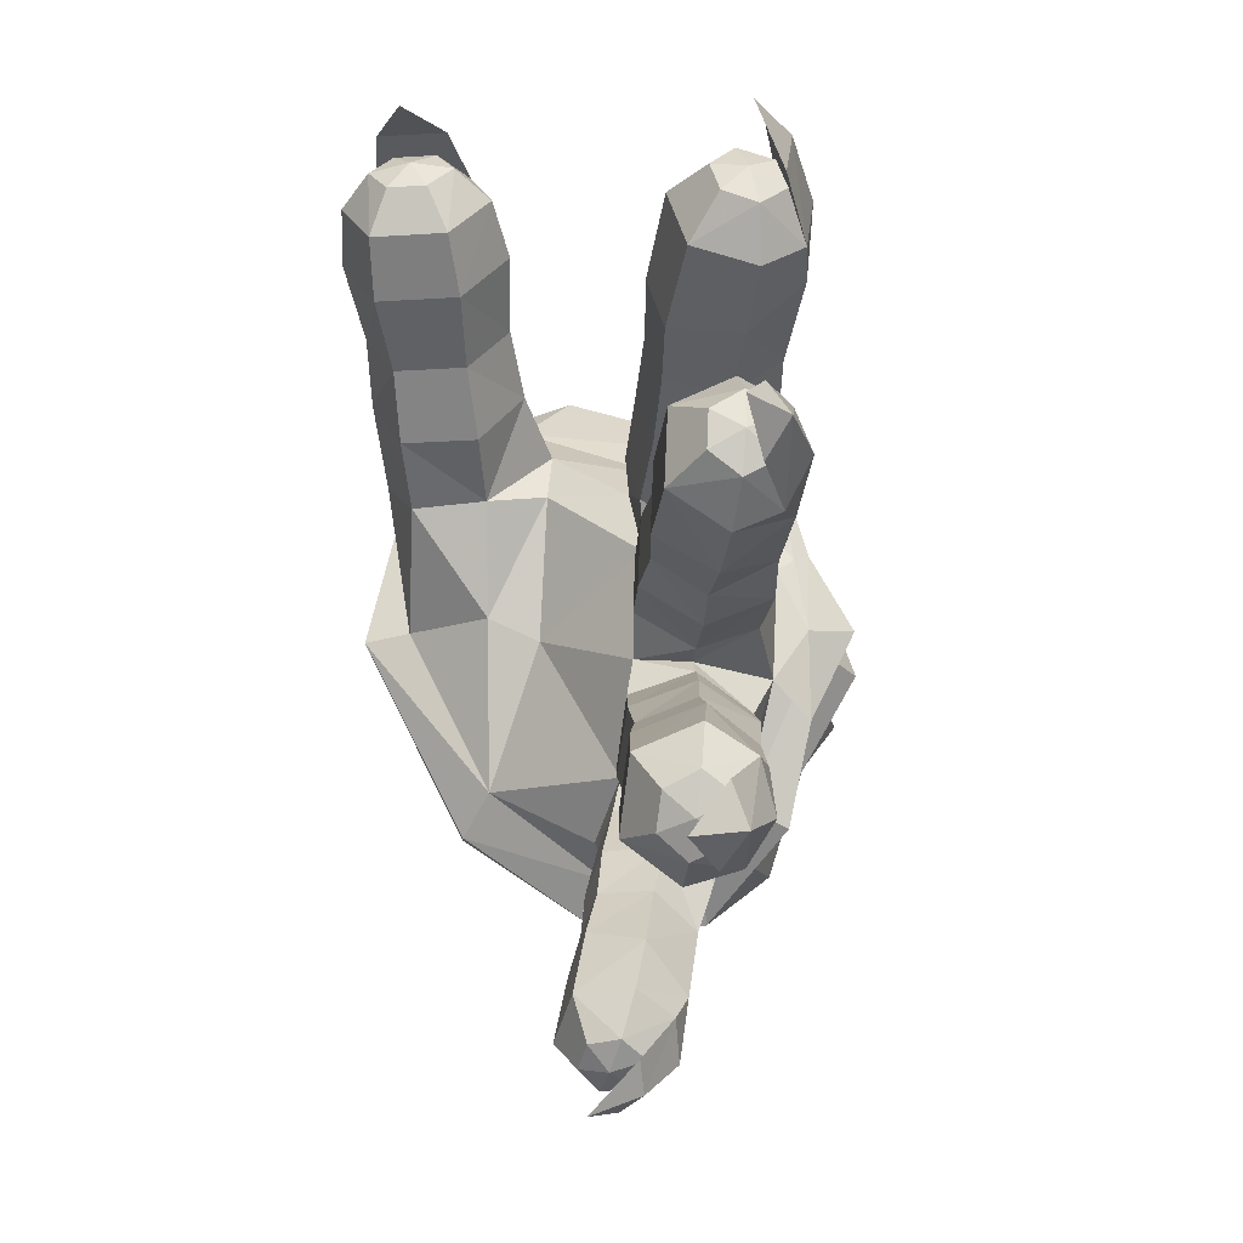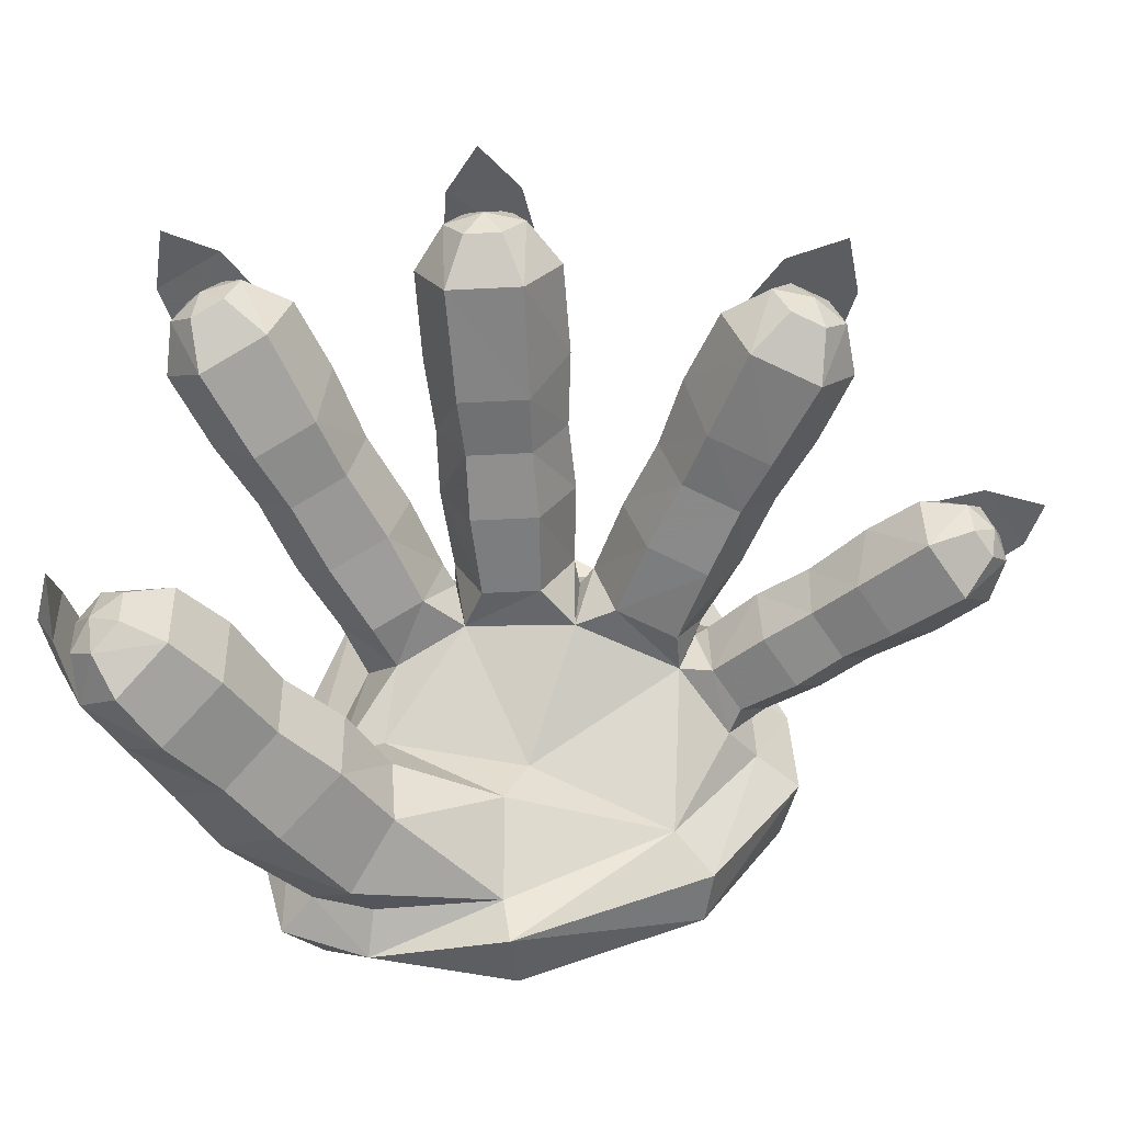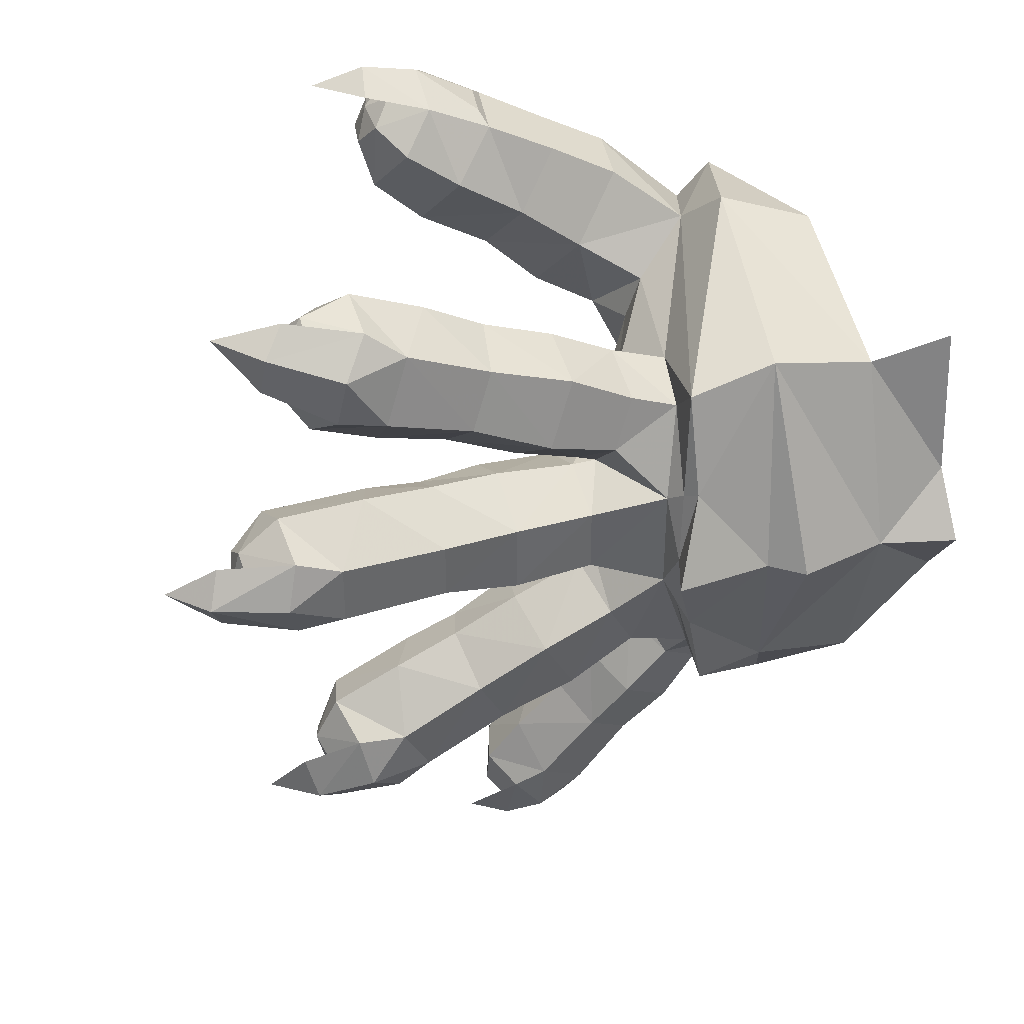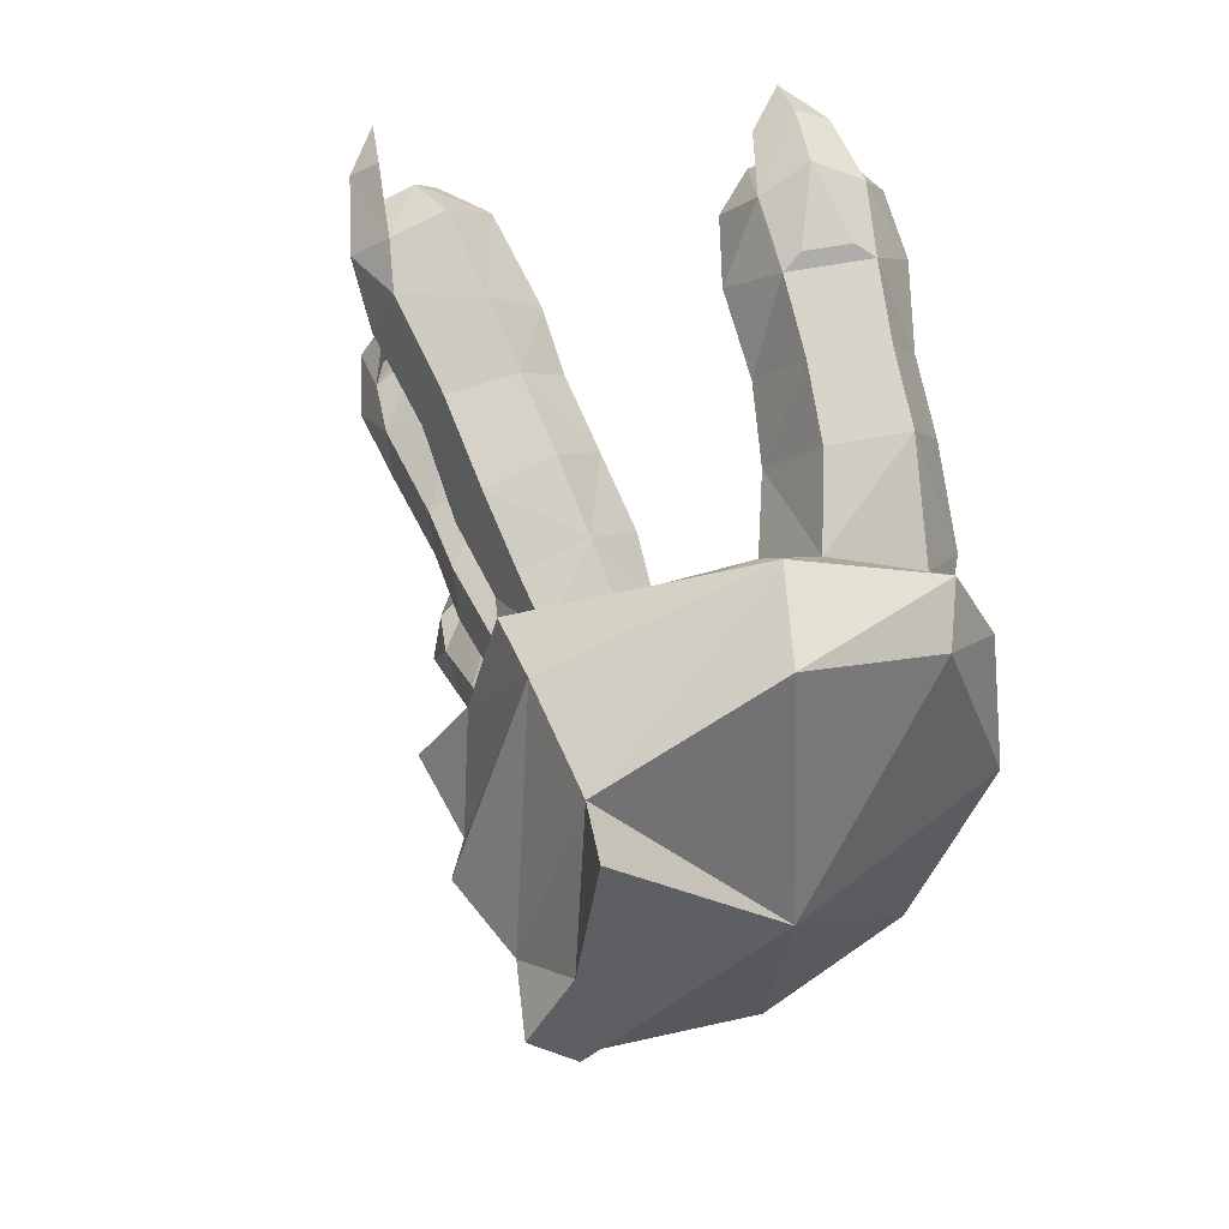
<metadata>
{"format":"obj","ext":"obj","renderer":"f3d","projection":"perspective","resolution":1024,"background":"white","views":[{"elev":-20.4,"azim":84.1,"up":"+Z"},{"elev":-62.3,"azim":94.6,"up":"+Y"},{"elev":36.9,"azim":158.5,"up":"+Z"},{"elev":50.7,"azim":-115.2,"up":"+Z"}]}
</metadata>
<code>
v -0.283 0.41 -0.2341
v -0.3031 0.2978 -0.2379
v -0.3633 0.3003 -0.214
v -0.2621 0.3015 -0.1937
v -0.2344 0.4026 -0.1825
v -0.2711 0.1773 -0.09831
v -0.3015 0.04087 0.07684
v -0.3143 0.1526 -0.1368
v -0.4388 0.3194 0.06184
v -0.436 0.5297 -0.02702
v -0.3581 0.4902 -0.1587
v -0.44 0.5102 0.2782
v -0.3561 0.4851 0.2482
v -0.4352 0.5327 0.1132
v -0.2853 0.09091 0.2181
v -0.2836 0.1182 0.2837
v -0.3331 0.07323 0.2276
v -0.2831 0.08879 0.08283
v -0.2473 0.2064 0.3096
v -0.3243 0.1177 0.3217
v -0.1403 0.4718 0.2452
v -0.2712 0.2603 0.3583
v -0.159 0.362 0.2262
v -0.1446 0.4276 0.2058
v -0.13 0.4872 0.1245
v -0.4352 0.5815 0.04272
v -0.3525 0.5535 0.04109
v -0.1397 0.5045 0.1332
v -0.2351 0.4831 0.274
v -0.1223 0.4995 0.04322
v -0.1041 0.5445 0.037
v -0.1386 0.5026 -0.05068
v -0.1304 0.4819 -0.03184
v -0.1671 0.4817 -0.1594
v -0.2613 0.4538 -0.173
v -0.1222 0.4612 -0.01299
v -0.1688 0.4365 -0.137
v -0.1196 0.4667 0.1089
v -0.1691 0.2286 0.2017
v -0.209 0.1695 0.0763
v -0.2079 0.225 0.05139
v -0.1846 0.2348 0.2539
v -0.1551 0.1631 0.1884
v -0.1236 0.3115 0.1881
v -0.0859 0.3212 0.111
v -0.04848 0.315 0.1521
v -0.06716 0.3825 0.121
v -0.08856 0.3117 -0.00768
v -0.04161 0.3067 0.02548
v -0.04079 0.309 0.08801
v 0.04756 0.302 0.01929
v 0.04852 0.3046 0.09216
v 0.1206 0.3065 0.02036
v 0.1215 0.3091 0.08992
v 0.04846 0.366 -0.01961
v -0.04137 0.3704 -0.01097
v -0.07072 0.3708 -0.01438
v 0.05039 0.3729 0.1263
v 0.1266 0.3656 0.1225
v -0.03964 0.3796 0.1197
v 0.2067 0.3603 -0.02634
v 0.1841 0.2988 0.01785
v 0.1248 0.3604 -0.01742
v 0.3085 0.2972 0.01248
v 0.3059 0.3578 -0.02646
v 0.3543 0.3609 0.006831
v 0.3557 0.3294 0.0309
v 0.3659 0.3631 0.04924
v 0.3562 0.3311 0.07062
v 0.3554 0.3645 0.09198
v 0.3095 0.3006 0.09293
v 0.3079 0.3643 0.1267
v 0.2086 0.3663 0.1277
v -0.09425 0.3588 0.2498
v -0.07297 0.3023 0.2082
v 0.000358 0.3052 0.2457
v 0.02821 0.3197 0.1818
v 0.07691 0.3062 0.2771
v 0.03517 0.3875 0.1605
v 0.1033 0.32 0.2166
v -0.0431 0.3855 0.1325
v -0.02081 0.3583 0.2883
v 0.06022 0.3578 0.3194
v 0.1292 0.3597 0.3581
v 0.2344 0.3092 0.3519
v 0.2126 0.3627 0.3951
v 0.2696 0.3717 0.3842
v 0.2825 0.3446 0.3583
v 0.2964 0.3809 0.3504
v 0.2981 0.3527 0.3226
v 0.303 0.3891 0.3077
v 0.2659 0.3257 0.2797
v 0.169 0.3154 0.2405
v 0.2726 0.394 0.2576
v 0.197 0.3913 0.2254
v 0.02695 0.03642 0.3254
v -0.0285 0.1338 0.2832
v 0.04674 0.1226 0.3252
v -0.05641 0.1797 0.3398
v 0.01784 0.1739 0.3875
v -0.09079 0.03011 0.3402
v -0.04572 0.05891 0.2834
v -0.02137 0.003228 0.388
v 0.08016 0.02855 0.3702
v 0.09811 0.1067 0.37
v 0.1084 0.08443 0.4167
v 0.09918 0.04441 0.4168
v 0.09314 0.06696 0.4502
v 0.09553 0.1116 0.4446
v 0.07228 0.1513 0.4228
v 0.07583 0.02575 0.4448
v 0.03753 0 0.4232
v -0.2432 0.06041 0.2351
v -0.1735 0.08497 0.1838
v -0.1572 0.03957 0.2948
v -0.1474 0.3048 -0.1157
v -0.07002 0.3033 -0.05246
v -0.1052 0.2969 -0.1153
v -0.02782 0.2887 -0.1521
v 0.006932 0.296 -0.09089
v 0.04367 0.2883 -0.1901
v 0.0771 0.2951 -0.1311
v -0.0445 0.3492 -0.1906
v -0.1173 0.3578 -0.1439
v -0.1372 0.3576 -0.1352
v 0.02515 0.3638 -0.06785
v 0.09804 0.3546 -0.1098
v -0.05308 0.3713 -0.03084
v 0.1705 0.3517 -0.1403
v 0.1355 0.2846 -0.1602
v 0.2267 0.2751 -0.2079
v 0.2466 0.3398 -0.183
v 0.2719 0.3332 -0.2357
v 0.2597 0.2992 -0.252
v 0.2607 0.3291 -0.278
v 0.2403 0.2961 -0.2865
v 0.2303 0.3267 -0.3098
v 0.1875 0.2689 -0.2779
v 0.09957 0.2782 -0.224
v 0.1719 0.328 -0.3163
v 0.09452 0.3403 -0.2758
v 0.03019 0.3413 -0.2297
v 0.1041 0.4414 0.2426
v 0.2033 0.4491 0.2795
v 0.01518 0.4476 0.2008
v 0.116 0.3857 0.1986
v -0.06438 0.4421 0.1741
v -0.01566 0.4315 0.2717
v -0.08886 0.4293 0.2302
v 0.07772 0.4278 0.3044
v 0.1742 0.4344 0.3501
v 0.2153 0.4202 0.3806
v 0.2742 0.41 0.3704
v 0.291 0.4188 0.3319
v 0.2551 0.4409 0.2895
v -0.039 0.4388 0.0876
v -0.04061 0.4353 0.01336
v 0.05109 0.4368 0.01102
v 0.05215 0.4398 0.09049
v 0.1342 0.4277 0.01779
v 0.1351 0.4302 0.08228
v 0.2546 0.4275 0.08292
v 0.3048 0.4165 0.09863
v 0.3541 0.3978 0.06957
v 0.3536 0.396 0.02669
v 0.3035 0.4064 -0.002834
v 0.2537 0.4248 0.01322
v -0.1004 0.4258 -0.1223
v -0.06962 0.4323 -0.06817
v -0.0272 0.4194 -0.1717
v 0.01097 0.4274 -0.1044
v 0.05653 0.4076 -0.21
v 0.0888 0.414 -0.153
v -0.1578 0.4047 -0.1778
v 0.183 0.4069 -0.2047
v 0.235 0.391 -0.2107
v 0.2626 0.3668 -0.2574
v 0.2417 0.3635 -0.2947
v 0.1843 0.3831 -0.3012
v 0.1519 0.402 -0.2602
v -0.1065 0.2823 -0.2066
v -0.1232 0.2627 -0.2884
v -0.07418 0.2744 -0.2583
v -0.1584 0.2699 -0.2385
v -0.1884 0.3192 -0.2683
v -0.1932 0.2864 -0.1785
v -0.1484 0.2971 -0.151
v -0.2222 0.3344 -0.2069
v -0.08444 0.3441 -0.2044
v -0.04975 0.3277 -0.2604
v -0.1287 0.3568 -0.1494
v -0.2213 0.2856 -0.1644
v -0.2296 0.3404 -0.1916
v -0.1124 0.2878 -0.3898
v -0.09236 0.2474 -0.3392
v -0.1489 0.3041 -0.3211
v -0.04445 0.2298 -0.4144
v 0.01299 0.2433 -0.3789
v 0.01938 0.2567 -0.428
v -0.008987 0.2501 -0.4456
v 0.008635 0.2784 -0.4518
v -0.02695 0.2731 -0.4629
v 0.03385 0.2873 -0.4253
v -0.07372 0.275 -0.4445
v -0.0001113 0.314 -0.3216
v 0.03562 0.3006 -0.3768
v -0.1121 0.3958 -0.2338
v -0.1695 0.382 -0.2692
v -0.2025 0.394 -0.2053
v -0.07526 0.3742 -0.2942
v -0.01775 0.3571 -0.3728
v 0.01388 0.3405 -0.3996
v 0.01716 0.3139 -0.4416
v -0.01346 0.3067 -0.4605
v -0.06059 0.3232 -0.446
v -0.07332 0.3446 -0.4085
v -0.1247 0.3626 -0.325
v 0.07369 0.09445 0.4709
v 0.06367 0.05083 0.4711
v 0.03737 0.1313 0.4661
v 0.01492 0.03352 0.4664
v -0.03109 0.14 0.4358
v -0.05053 0.05535 0.4361
v -0.1227 0.07574 0.4004
v -0.02587 0.1192 0.4488
v -0.03675 0.07187 0.449
v -0.1937 0.08987 0.3649
v -0.1204 0.2 0.2943
v 0.151 0.05376 0.4805
v 0.09415 0.06687 0.5
v 0.08824 0.03268 0.4805
v 0.1037 0.1036 0.4802
v 0.03473 0.0805 0.4919
v 0.3684 0.3746 0.3804
v 0.3275 0.4107 0.3286
v 0.3219 0.4178 0.3698
v 0.2971 0.3963 0.3978
v 0.246 0.4498 0.3434
v 0.3999 0.3992 0.04752
v 0.3847 0.3781 0.08694
v 0.44 0.3521 0.04852
v 0.384 0.3756 0.009024
v 0.3193 0.4314 0.0468
v 0.328 0.3129 -0.3144
v 0.2539 0.35 -0.324
v 0.284 0.3738 -0.2946
v 0.2943 0.3555 -0.2511
v 0.2244 0.4066 -0.2653
v 0.01492 0.3107 -0.4737
v 0.04145 0.3037 -0.4454
v 0.04373 0.2546 -0.5
v -0.0188 0.2912 -0.4834
v -0.01768 0.3478 -0.4377
v -0.3708 0.1546 -0.123
v -0.3752 0.0732 0.07539
v -0.3669 0.2967 0.3323
v -0.372 0.1451 0.2827
v -0.2484 0.5721 0.03927
v -0.2128 0.5441 0.04159
v 0.185 0.3017 0.09275
v 0.1399 0.3002 0.307
v -0.08689 0.1499 0.2286
v -0.1053 0.06968 0.2288
v -0.03848 0.2601 -0.3059
v -0.1049 0.1529 0.4002
v -0.175 0.1711 0.3646
f 1 2 3
f 4 1 5
f 6 7 8
f 9 10 11
f 12 13 14
f 12 9 13
f 15 16 17
f 15 17 18
f 18 17 7
f 19 20 16
f 19 21 22
f 19 23 21
f 21 23 24
f 24 25 21
f 26 14 27
f 28 29 21
f 21 25 28
f 25 30 28
f 28 30 31
f 30 32 31
f 33 32 30
f 33 34 32
f 1 34 5
f 34 35 32
f 33 30 36
f 37 34 33
f 37 33 36
f 5 34 37
f 30 38 36
f 30 25 38
f 38 25 24
f 39 40 41
f 39 42 43
f 39 44 42
f 45 39 41
f 44 39 45
f 45 46 44
f 47 46 45
f 48 45 41
f 48 49 45
f 45 49 50
f 49 51 50
f 50 51 52
f 51 53 52
f 52 53 54
f 55 53 51
f 56 51 49
f 49 48 56
f 55 51 56
f 56 48 57
f 52 54 58
f 52 58 50
f 58 54 59
f 47 45 60
f 60 45 50
f 50 58 60
f 61 62 63
f 61 64 62
f 65 64 61
f 66 64 65
f 67 64 66
f 68 67 66
f 69 64 67
f 67 68 69
f 69 68 70
f 69 70 71
f 71 62 64
f 71 64 69
f 71 70 72
f 73 71 72
f 42 44 23
f 44 74 23
f 75 74 44
f 44 46 75
f 75 76 74
f 75 46 76
f 76 46 77
f 76 77 78
f 79 80 77
f 81 77 46
f 81 46 47
f 79 77 81
f 74 76 82
f 76 83 82
f 84 85 86
f 85 87 86
f 88 87 85
f 88 89 87
f 90 89 88
f 89 90 91
f 88 92 90
f 85 92 88
f 85 93 92
f 90 92 91
f 91 92 94
f 92 95 94
f 96 97 98
f 98 99 100
f 96 101 102
f 103 101 96
f 96 98 104
f 104 98 105
f 105 106 104
f 104 106 107
f 106 108 107
f 106 105 109
f 108 106 109
f 100 110 98
f 109 105 110
f 98 110 105
f 107 108 111
f 107 111 104
f 103 96 112
f 112 96 104
f 104 111 112
f 113 114 115
f 40 114 18
f 6 40 18
f 41 40 6
f 116 41 6
f 48 41 116
f 116 117 48
f 118 117 116
f 118 119 117
f 117 119 120
f 119 121 120
f 120 121 122
f 119 118 123
f 123 121 119
f 123 118 124
f 118 116 124
f 124 116 125
f 120 122 126
f 126 122 127
f 128 48 117
f 117 120 128
f 57 48 128
f 128 120 126
f 129 127 130
f 129 131 132
f 131 133 132
f 134 133 131
f 134 135 133
f 136 135 134
f 135 136 137
f 134 138 136
f 136 138 137
f 131 138 134
f 131 139 138
f 137 138 140
f 141 139 142
f 138 141 140
f 95 143 144
f 145 146 79
f 79 81 145
f 145 147 148
f 145 81 147
f 148 147 149
f 148 83 150
f 82 83 148
f 82 148 74
f 74 148 149
f 81 47 147
f 84 86 151
f 151 86 152
f 87 152 86
f 153 152 87
f 87 89 153
f 89 154 153
f 89 91 154
f 154 91 155
f 152 153 155
f 155 153 154
f 155 94 144
f 144 94 95
f 155 91 94
f 147 24 149
f 149 24 74
f 74 24 23
f 38 24 147
f 147 47 38
f 47 156 38
f 156 157 38
f 157 156 158
f 158 56 157
f 55 56 158
f 158 63 55
f 159 160 158
f 158 156 159
f 159 59 161
f 58 59 159
f 60 159 156
f 60 156 47
f 58 159 60
f 56 57 157
f 73 72 162
f 162 72 163
f 70 163 72
f 164 163 70
f 70 68 164
f 68 165 164
f 68 66 165
f 166 164 165
f 163 164 166
f 165 66 166
f 166 66 65
f 166 65 167
f 167 61 160
f 167 65 61
f 157 57 36
f 38 157 36
f 37 36 168
f 168 125 37
f 168 36 169
f 57 169 36
f 169 170 168
f 170 124 168
f 124 125 168
f 123 124 170
f 170 142 123
f 171 170 169
f 170 171 172
f 171 127 173
f 126 127 171
f 126 171 128
f 128 171 169
f 128 169 57
f 125 174 37
f 129 132 175
f 175 132 176
f 133 176 132
f 177 176 133
f 133 135 177
f 135 178 177
f 177 176 178
f 135 137 178
f 179 176 178
f 178 137 179
f 179 137 140
f 179 140 180
f 175 180 173
f 180 140 141
f 180 141 172
f 181 182 183
f 184 182 181
f 185 182 184
f 184 181 186
f 184 186 185
f 186 181 187
f 116 187 125
f 185 186 188
f 181 183 189
f 189 183 190
f 181 189 187
f 187 189 191
f 125 187 191
f 187 192 186
f 186 192 188
f 116 6 192
f 116 192 187
f 188 192 193
f 193 192 4
f 192 6 4
f 194 195 196
f 194 197 195
f 198 195 197
f 198 197 199
f 199 197 200
f 200 201 199
f 201 200 202
f 200 197 202
f 199 201 203
f 199 203 198
f 202 197 204
f 204 197 194
f 205 198 206
f 198 203 206
f 207 208 174
f 185 188 208
f 174 208 209
f 208 188 209
f 189 210 207
f 189 207 191
f 191 207 174
f 191 174 125
f 209 5 174
f 174 5 37
f 188 193 209
f 209 193 5
f 193 4 5
f 205 206 211
f 211 206 212
f 203 212 206
f 213 212 203
f 203 201 213
f 201 214 213
f 214 212 213
f 201 202 214
f 215 212 214
f 214 202 215
f 215 202 204
f 215 204 216
f 216 204 194
f 194 217 216
f 108 109 218
f 108 218 219
f 111 108 219
f 218 109 220
f 218 220 219
f 220 109 110
f 221 111 219
f 221 220 219
f 112 111 221
f 100 220 110
f 222 220 100
f 223 222 224
f 225 220 222
f 222 223 225
f 221 226 223
f 225 223 226
f 103 223 101
f 221 103 112
f 223 103 221
f 113 227 16
f 15 113 16
f 42 19 228
f 19 42 23
f 113 15 18
f 18 7 6
f 229 230 231
f 229 232 230
f 220 230 232
f 233 230 220
f 233 220 225
f 233 225 226
f 221 233 226
f 231 230 221
f 221 230 233
f 221 220 231
f 231 220 232
f 231 232 229
f 234 235 236
f 234 236 237
f 236 152 237
f 238 152 236
f 238 151 152
f 238 144 151
f 238 236 155
f 238 155 144
f 155 236 235
f 234 237 235
f 152 235 237
f 152 235 155
f 239 240 241
f 239 241 242
f 239 163 240
f 243 163 239
f 243 162 163
f 243 167 162
f 166 239 242
f 167 243 166
f 243 239 166
f 241 240 242
f 240 166 242
f 240 166 163
f 244 245 246
f 244 246 247
f 246 176 247
f 248 176 246
f 248 175 176
f 248 180 175
f 248 246 179
f 179 246 245
f 180 248 179
f 247 245 244
f 176 245 247
f 176 245 179
f 249 250 251
f 249 251 252
f 249 212 250
f 253 212 249
f 253 211 212
f 253 216 211
f 216 253 215
f 253 249 215
f 215 249 252
f 251 250 252
f 250 252 212
f 212 252 215
f 254 255 9
f 255 254 7
f 7 254 8
f 8 254 2
f 2 4 8
f 2 1 4
f 2 254 3
f 11 1 3
f 35 1 11
f 8 4 6
f 254 9 3
f 3 9 11
f 14 9 12
f 13 9 256
f 256 9 257
f 20 256 257
f 257 17 20
f 255 17 257
f 17 16 20
f 17 255 7
f 255 257 9
f 22 256 20
f 22 13 256
f 22 20 19
f 22 21 29
f 29 13 22
f 35 11 27
f 13 27 14
f 13 29 27
f 11 10 27
f 27 29 258
f 258 35 27
f 29 259 258
f 259 35 258
f 9 26 10
f 10 26 27
f 9 14 26
f 259 29 28
f 35 259 32
f 259 28 31
f 259 31 32
f 35 34 1
f 43 40 39
f 63 53 55
f 53 62 54
f 63 62 53
f 54 260 59
f 54 62 260
f 59 260 73
f 260 71 73
f 260 62 71
f 78 77 80
f 78 80 261
f 261 80 93
f 80 146 93
f 93 146 95
f 146 80 79
f 78 261 83
f 78 83 76
f 83 261 84
f 261 93 85
f 261 85 84
f 93 95 92
f 102 97 96
f 97 99 98
f 228 43 42
f 99 97 228
f 262 43 228
f 102 262 97
f 228 97 262
f 262 263 43
f 263 262 102
f 101 115 102
f 102 115 263
f 43 114 40
f 43 263 114
f 115 114 263
f 114 113 18
f 121 130 122
f 139 130 121
f 142 139 121
f 142 121 123
f 130 127 122
f 130 139 131
f 130 131 129
f 139 141 138
f 146 143 95
f 143 151 144
f 150 151 143
f 143 146 145
f 143 145 150
f 150 145 148
f 150 84 151
f 83 84 150
f 160 63 158
f 161 160 159
f 59 73 161
f 161 162 160
f 161 73 162
f 160 162 167
f 160 61 63
f 172 142 170
f 172 171 173
f 127 129 173
f 173 129 175
f 173 180 172
f 172 141 142
f 195 264 182
f 182 264 183
f 196 195 182
f 196 182 185
f 183 264 190
f 190 264 205
f 264 195 198
f 264 198 205
f 196 185 217
f 217 185 208
f 217 208 210
f 210 208 207
f 190 210 189
f 190 205 210
f 210 211 217
f 210 205 211
f 217 211 216
f 196 217 194
f 99 222 100
f 265 222 99
f 224 222 265
f 99 228 265
f 265 228 266
f 101 223 224
f 227 265 266
f 224 265 227
f 101 224 115
f 115 224 227
f 115 227 113
f 227 19 16
f 228 19 266
f 266 19 227

</code>
